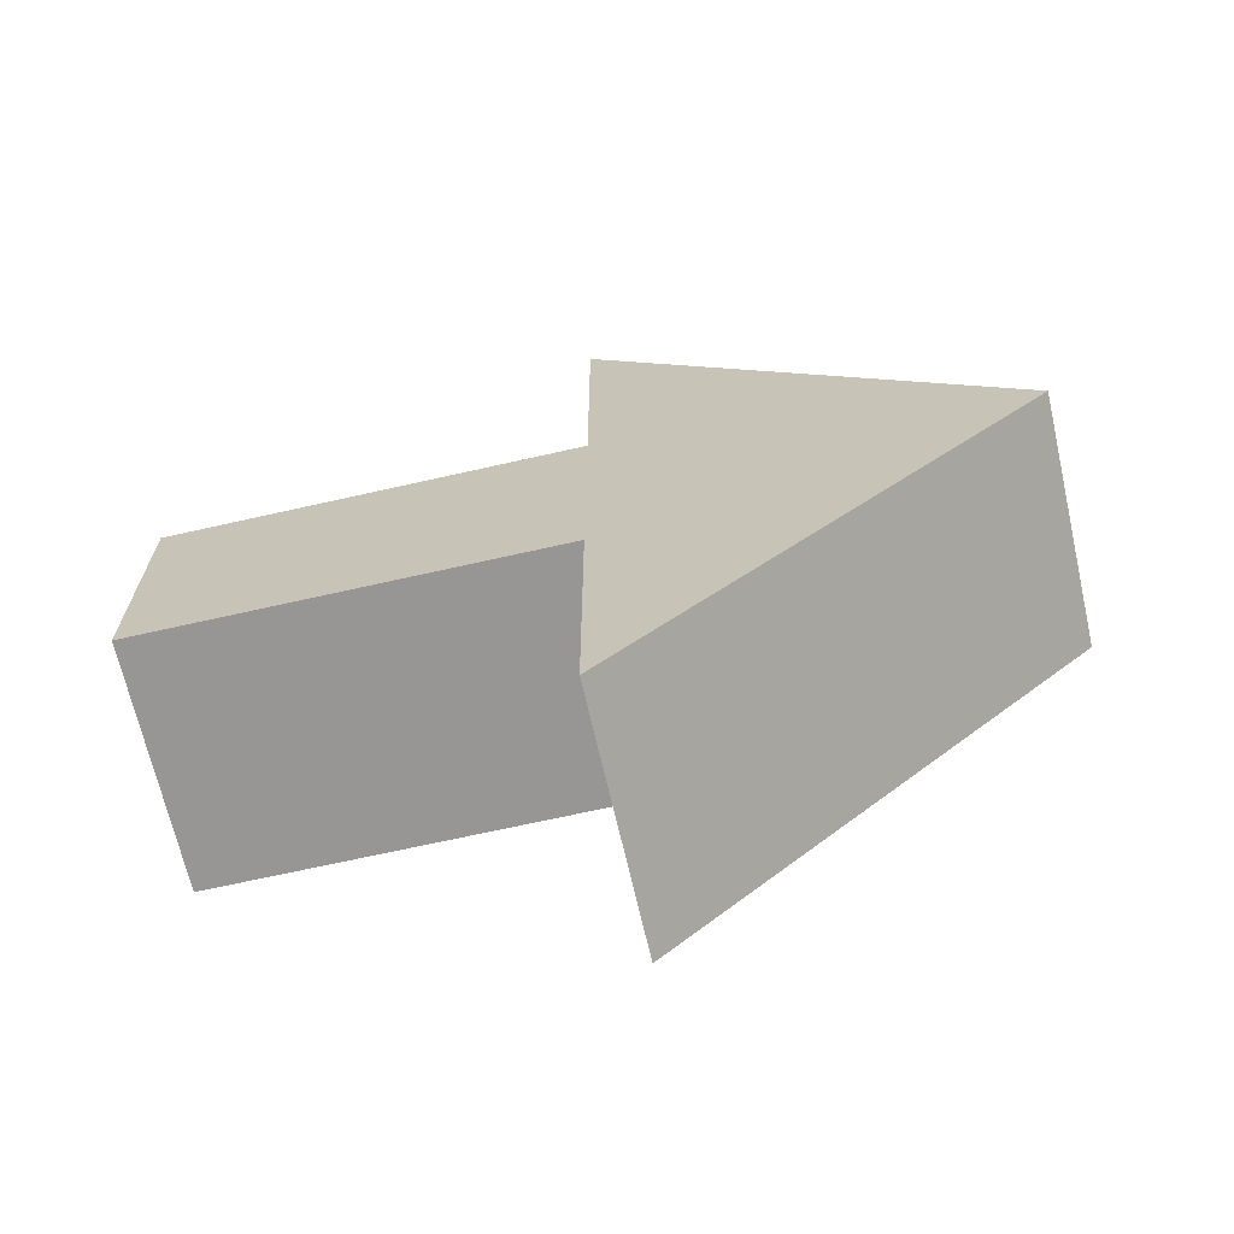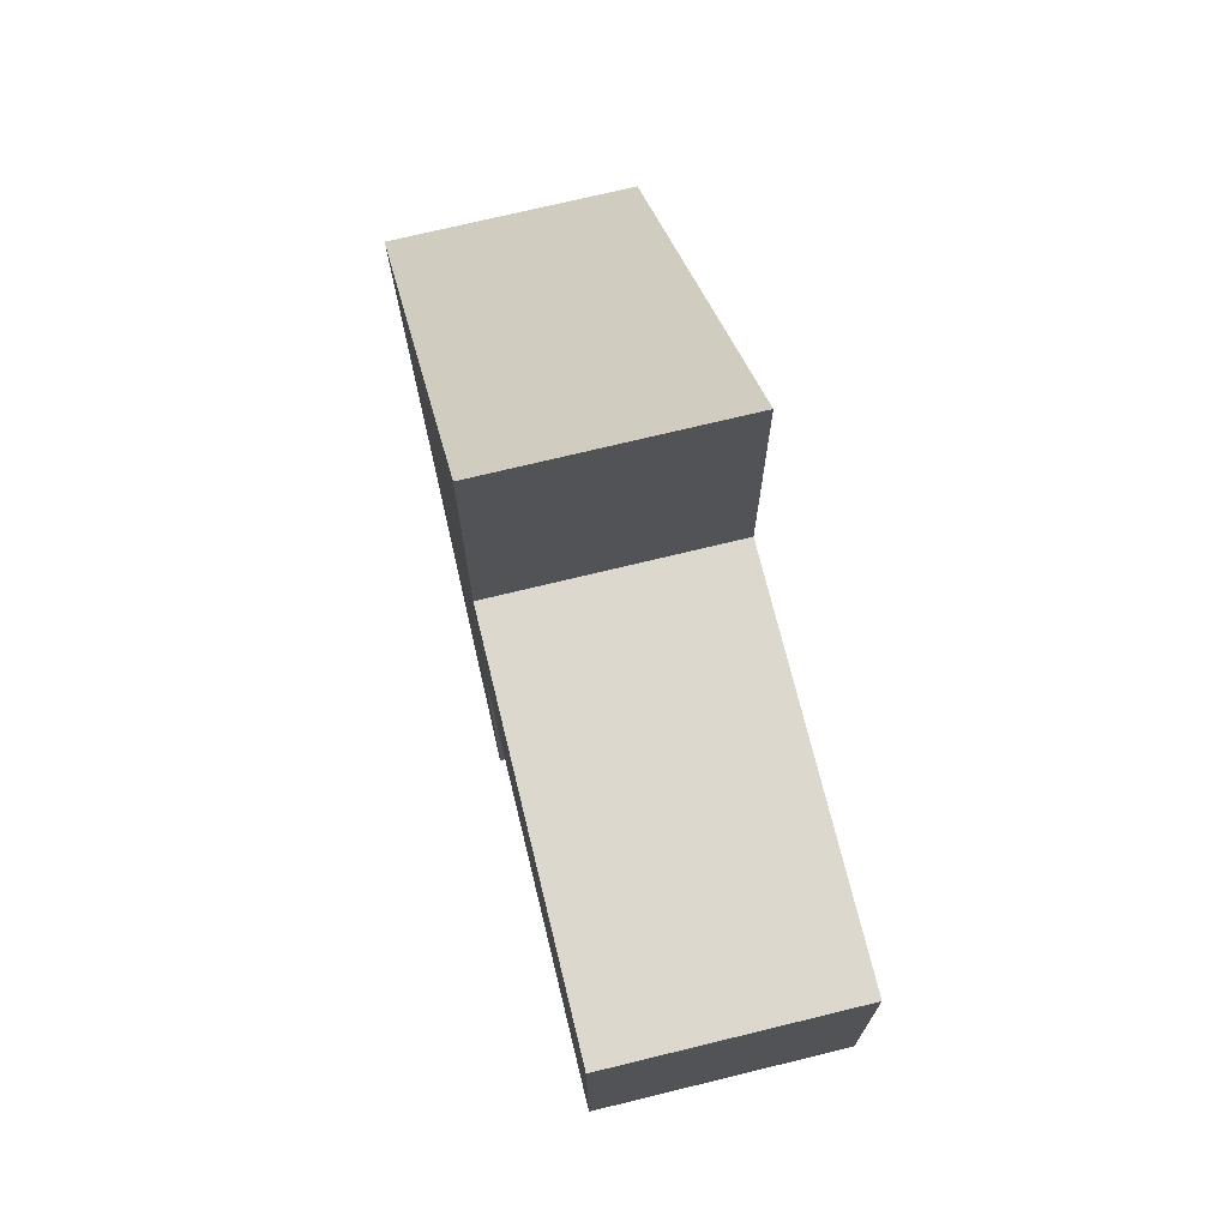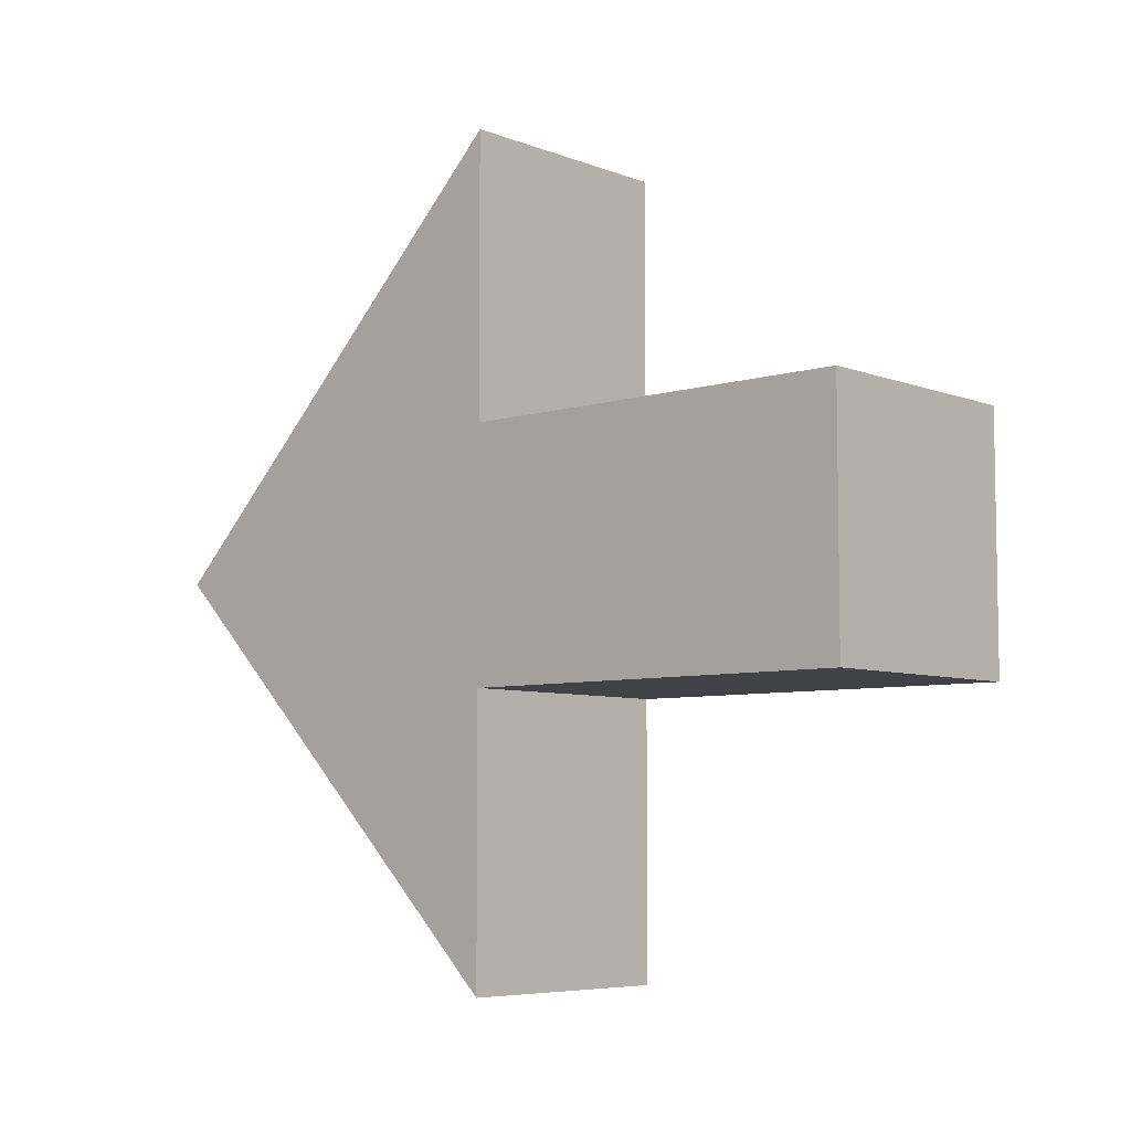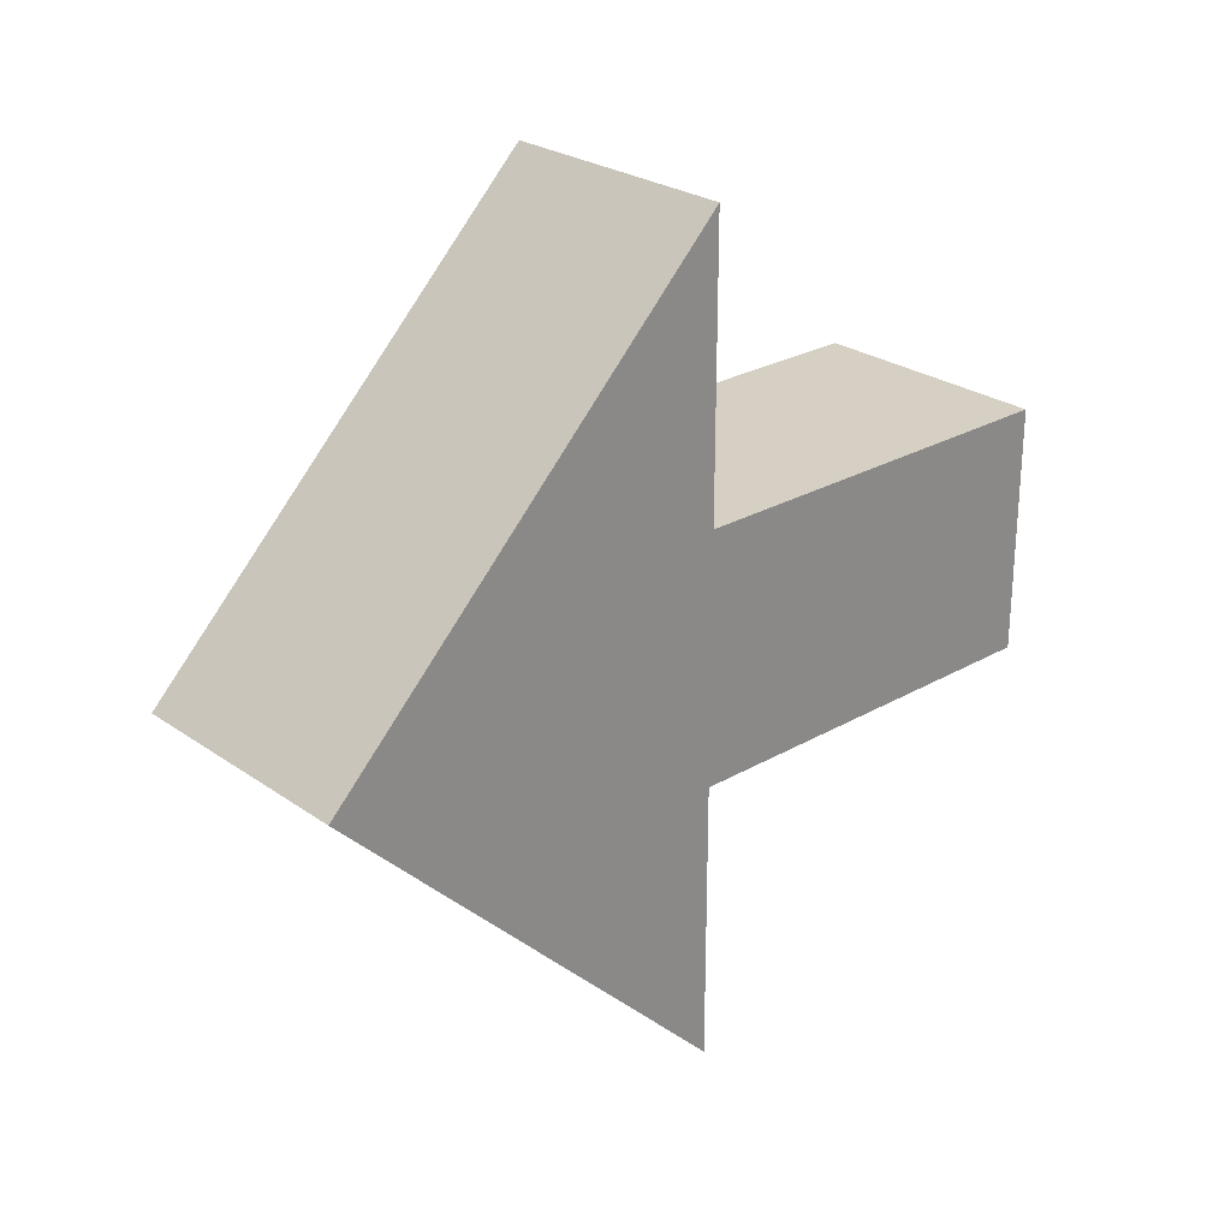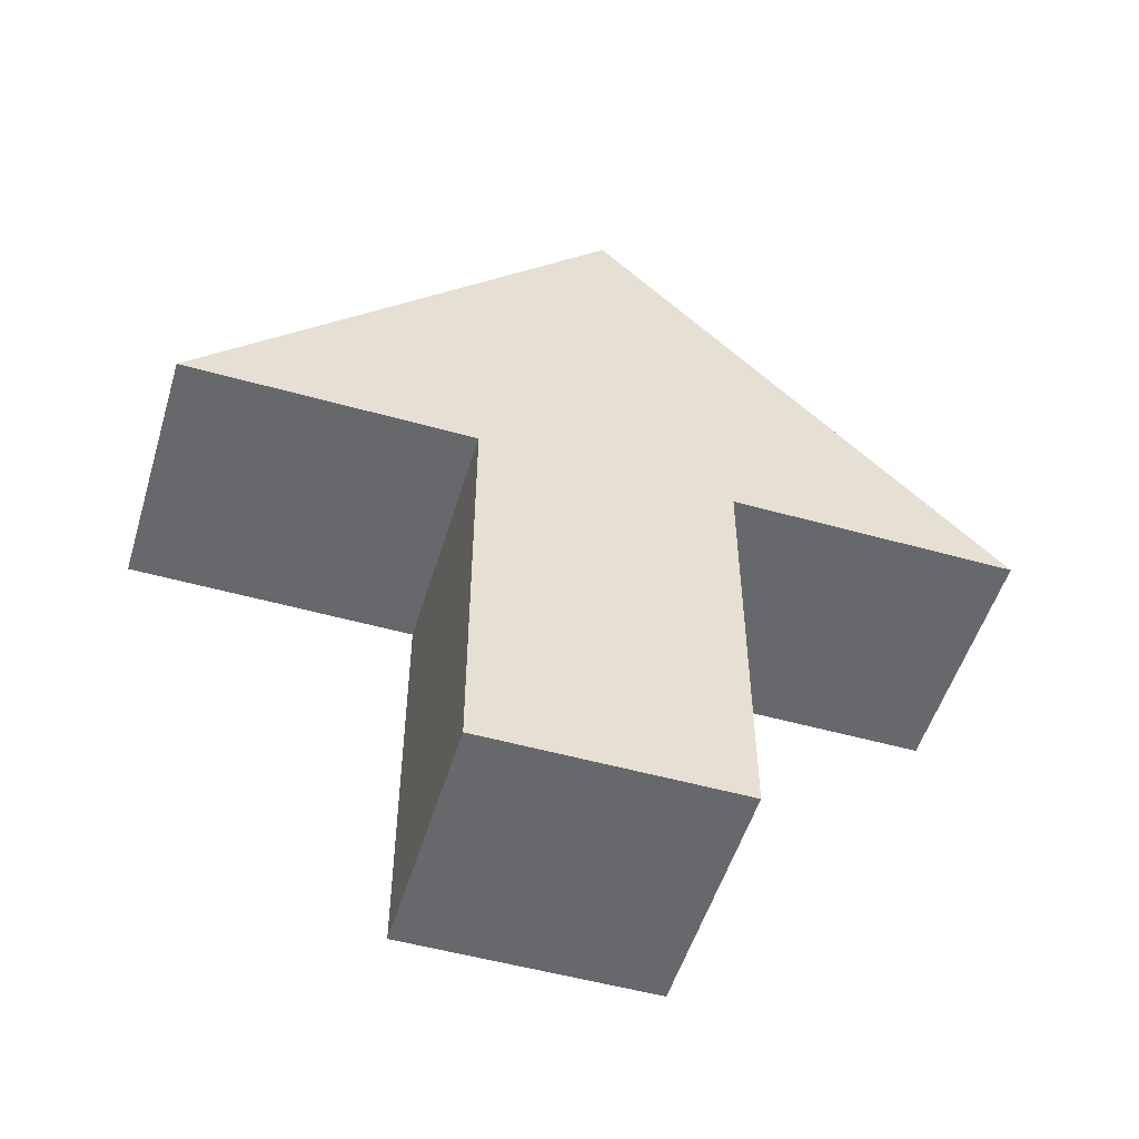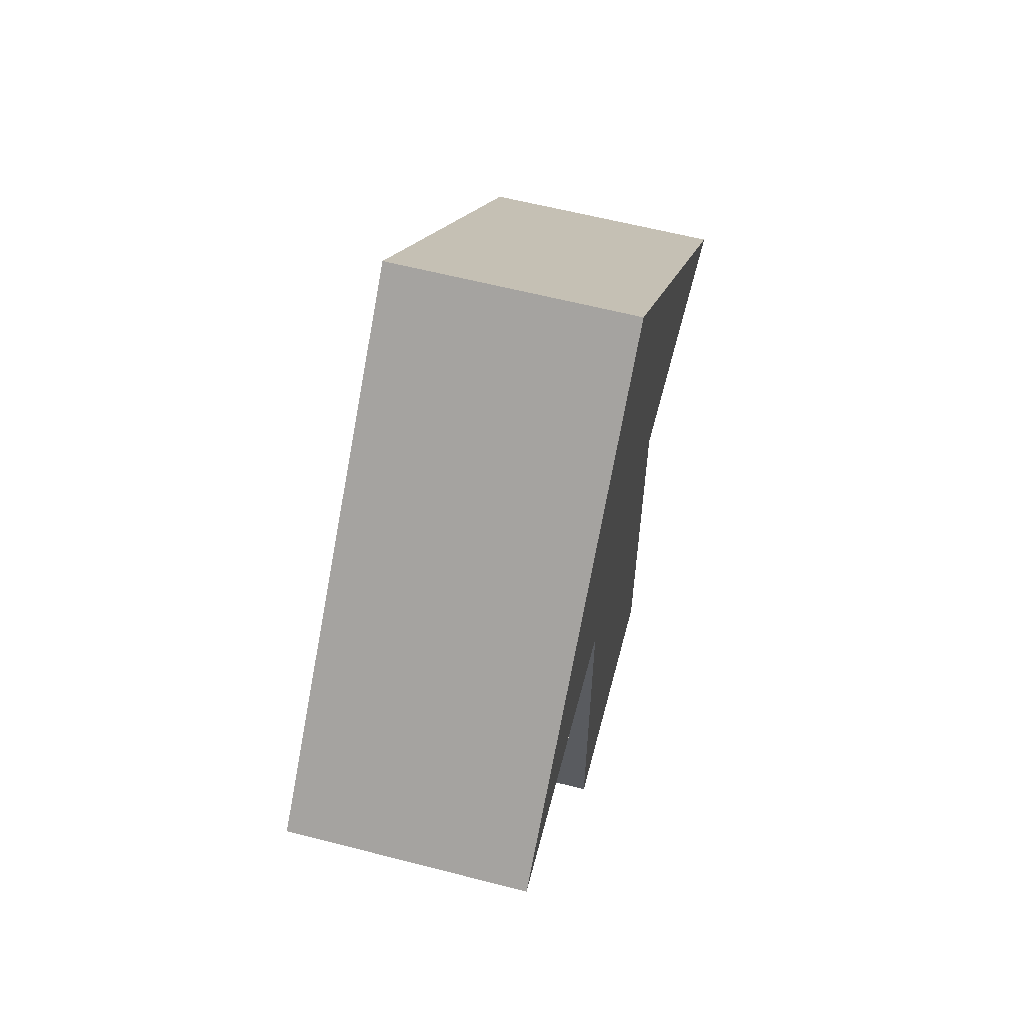
<metadata>
{"format":"obj","ext":"obj","renderer":"f3d","projection":"perspective","resolution":1024,"background":"white","views":[{"elev":-68.0,"azim":-77.2,"up":"+Y"},{"elev":72.1,"azim":166.3,"up":"+Y"},{"elev":-6.5,"azim":131.7,"up":"+Y"},{"elev":26.1,"azim":47.7,"up":"+Y"},{"elev":-52.3,"azim":-106.8,"up":"+Z"},{"elev":60.3,"azim":-165.2,"up":"+Z"}]}
</metadata>
<code>
o 立方体
v -0.3 0 1
v 0.3 0 1
v 0.3 -1 -0
v 0.3 1 -0
v -0.3 -1 0
v -0.3 1 0
v 0.3 -0.3056 -1
v -0.3 -0.3056 -1
v -0.3 0.3056 -1
v 0.3 0.3056 -1
v 0.3 -0.3056 -0
v -0.3 0.3056 0
v 0.3 0.3056 -0
v -0.3 -0.3056 0
f 8 10 7
f 3 4 2
f 2 5 3
f 4 1 2
f 4 12 6
f 1 6 5
f 10 12 13
f 11 8 7
f 13 7 10
f 5 11 3
f 9 14 12
f 8 9 10
f 2 1 5
f 4 6 1
f 4 13 12
f 10 9 12
f 11 14 8
f 13 11 7
f 5 14 11
f 9 8 14

</code>
